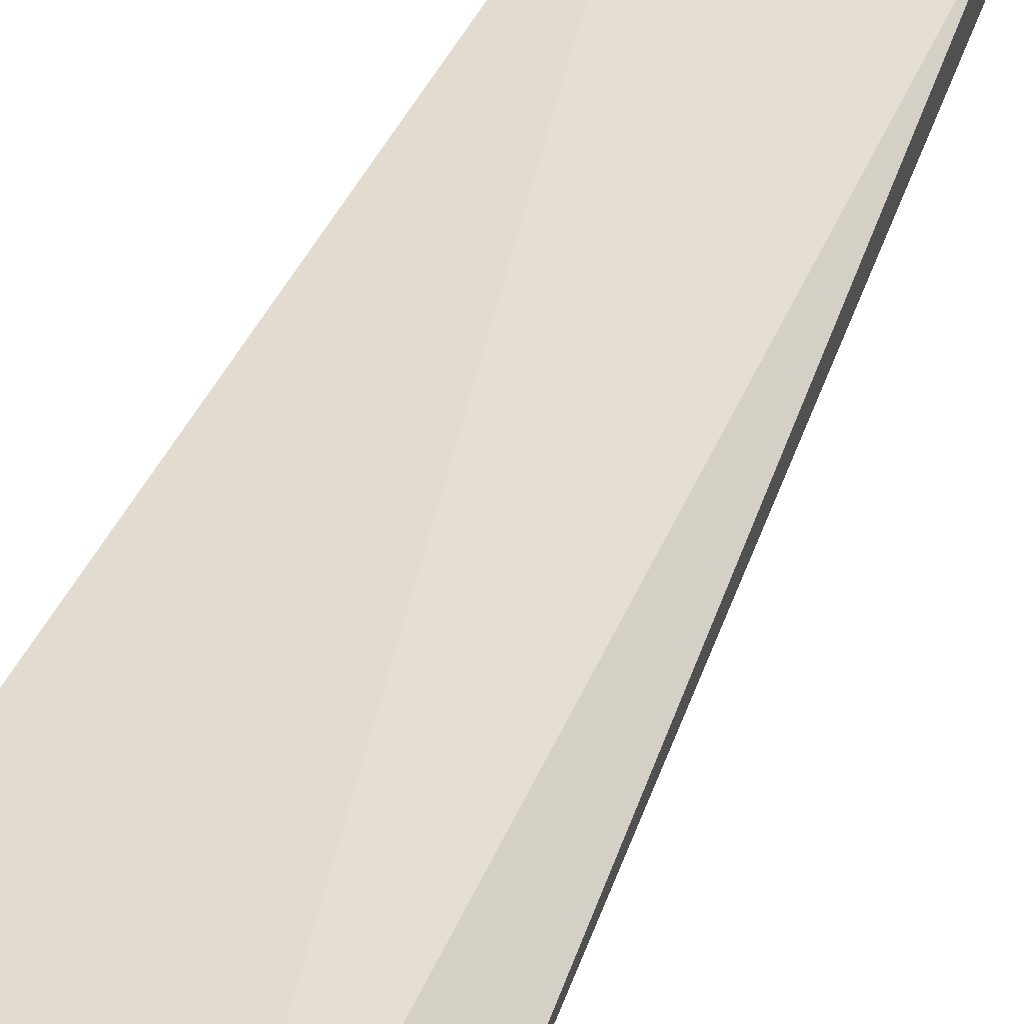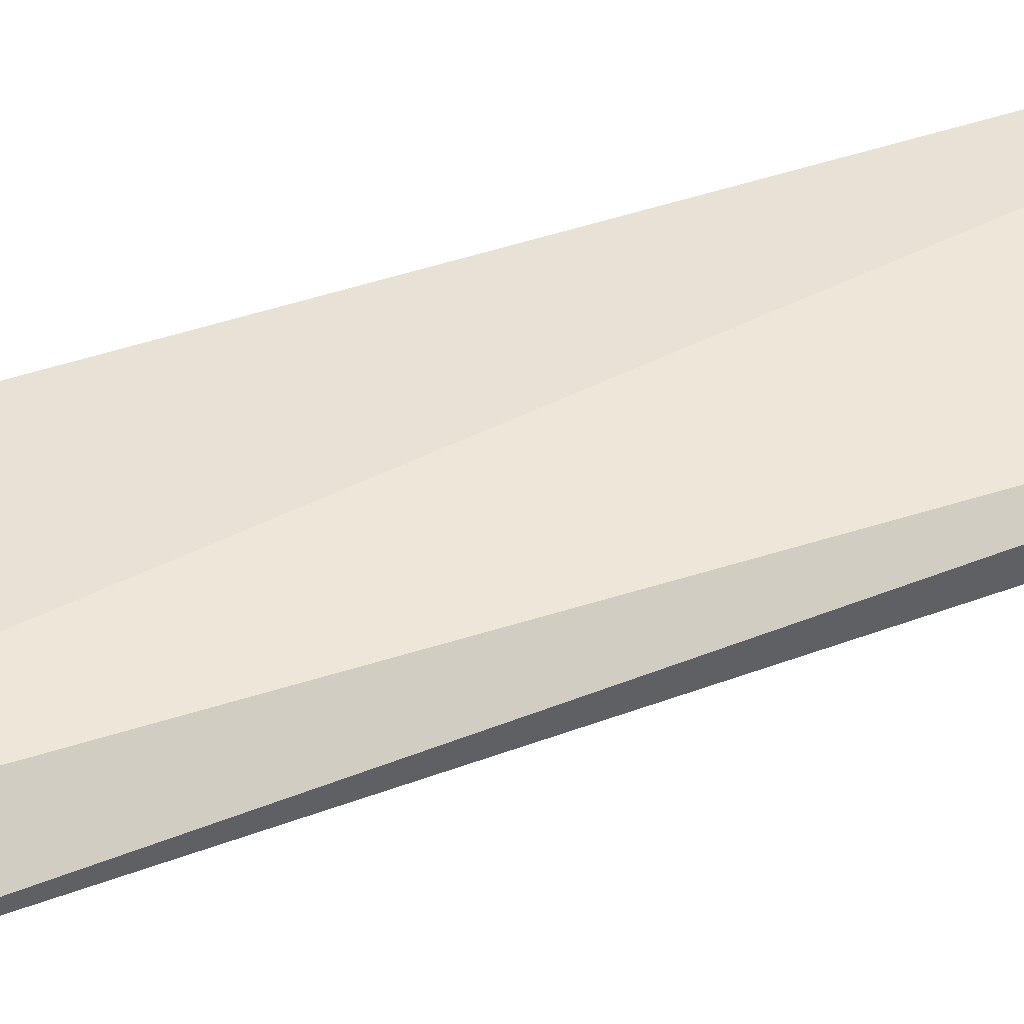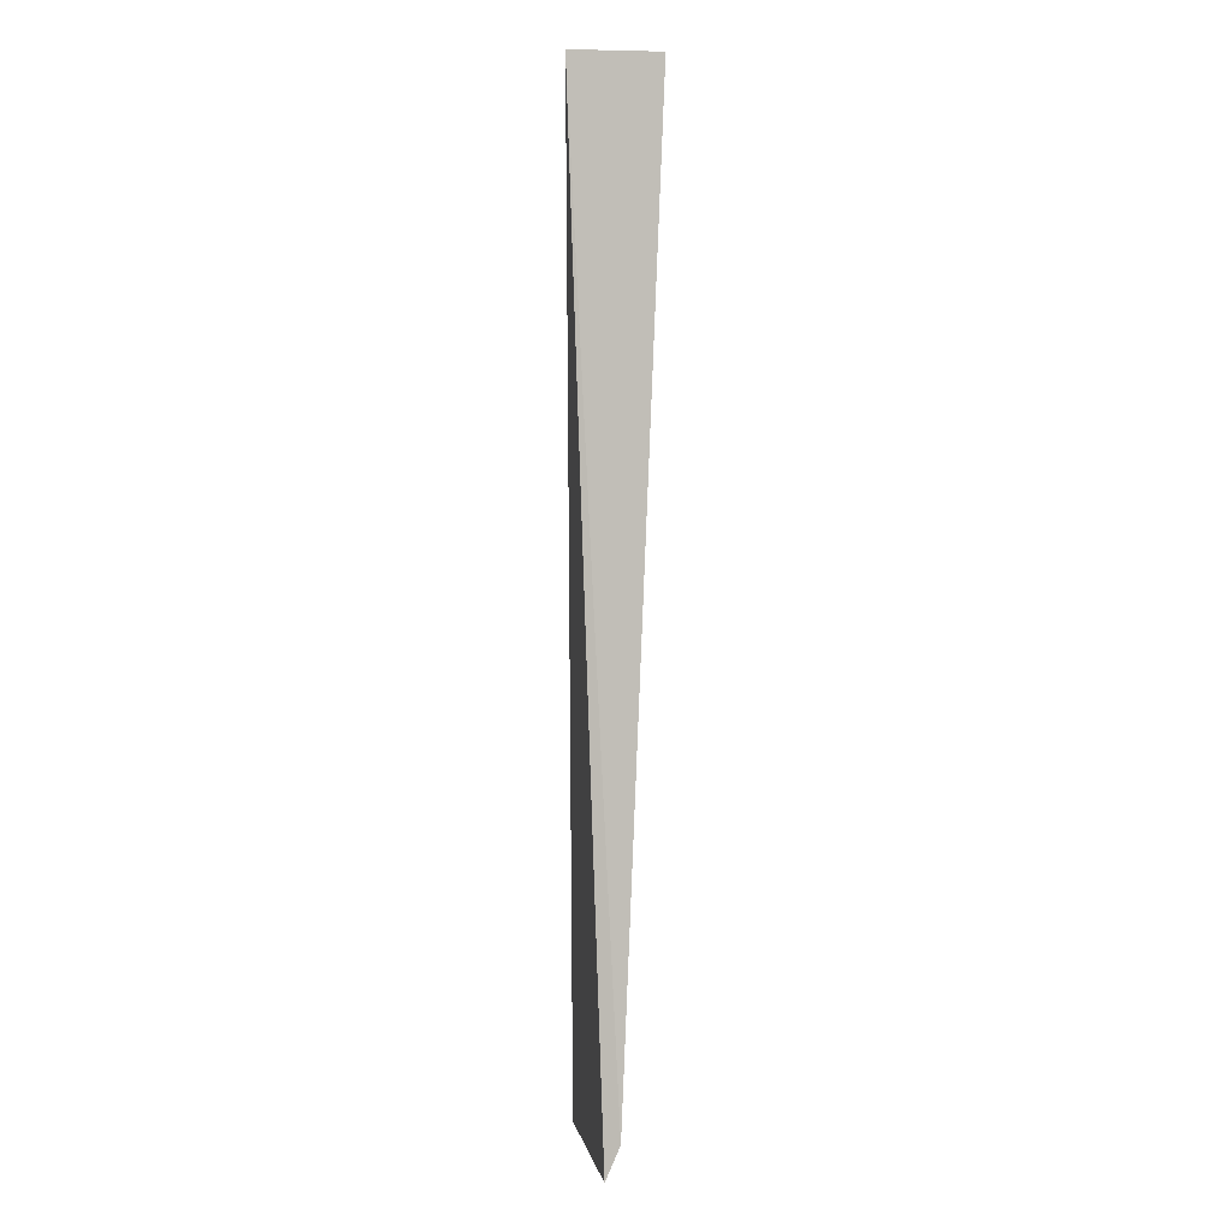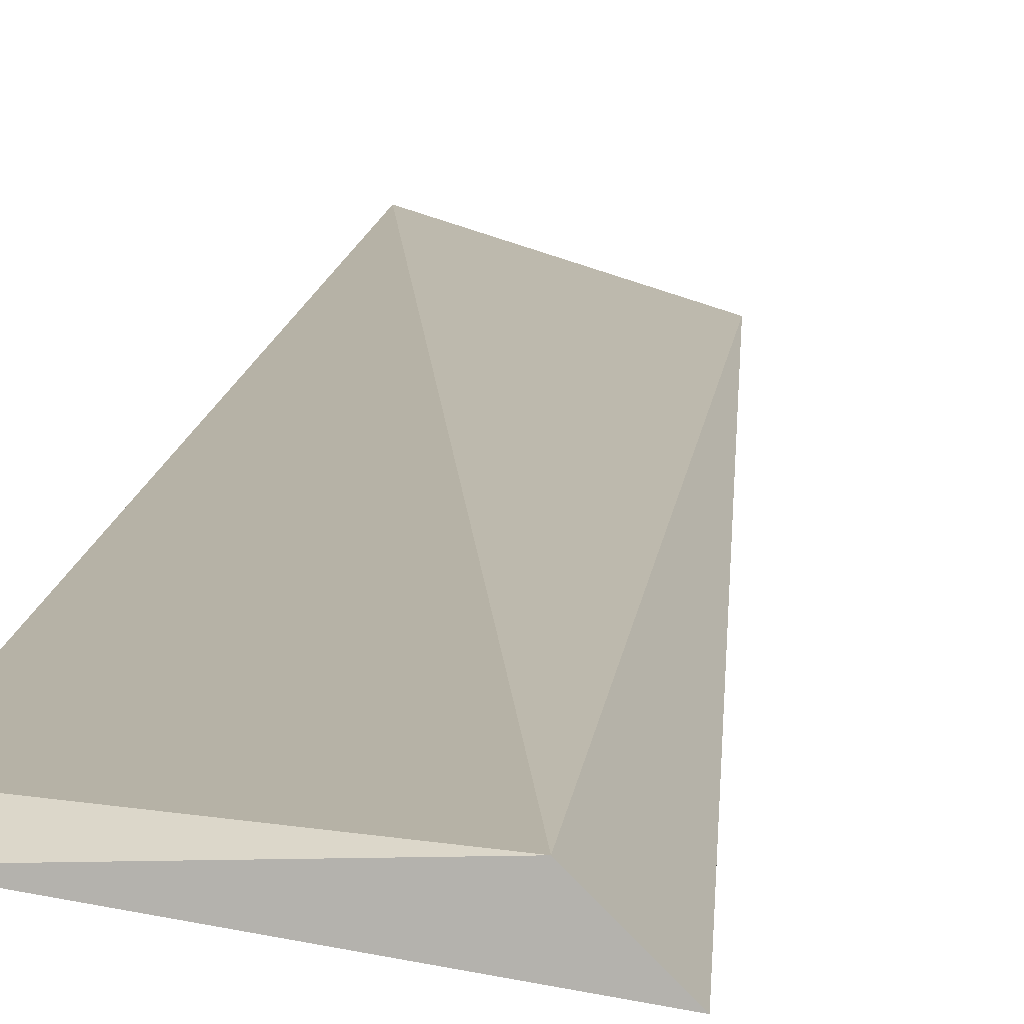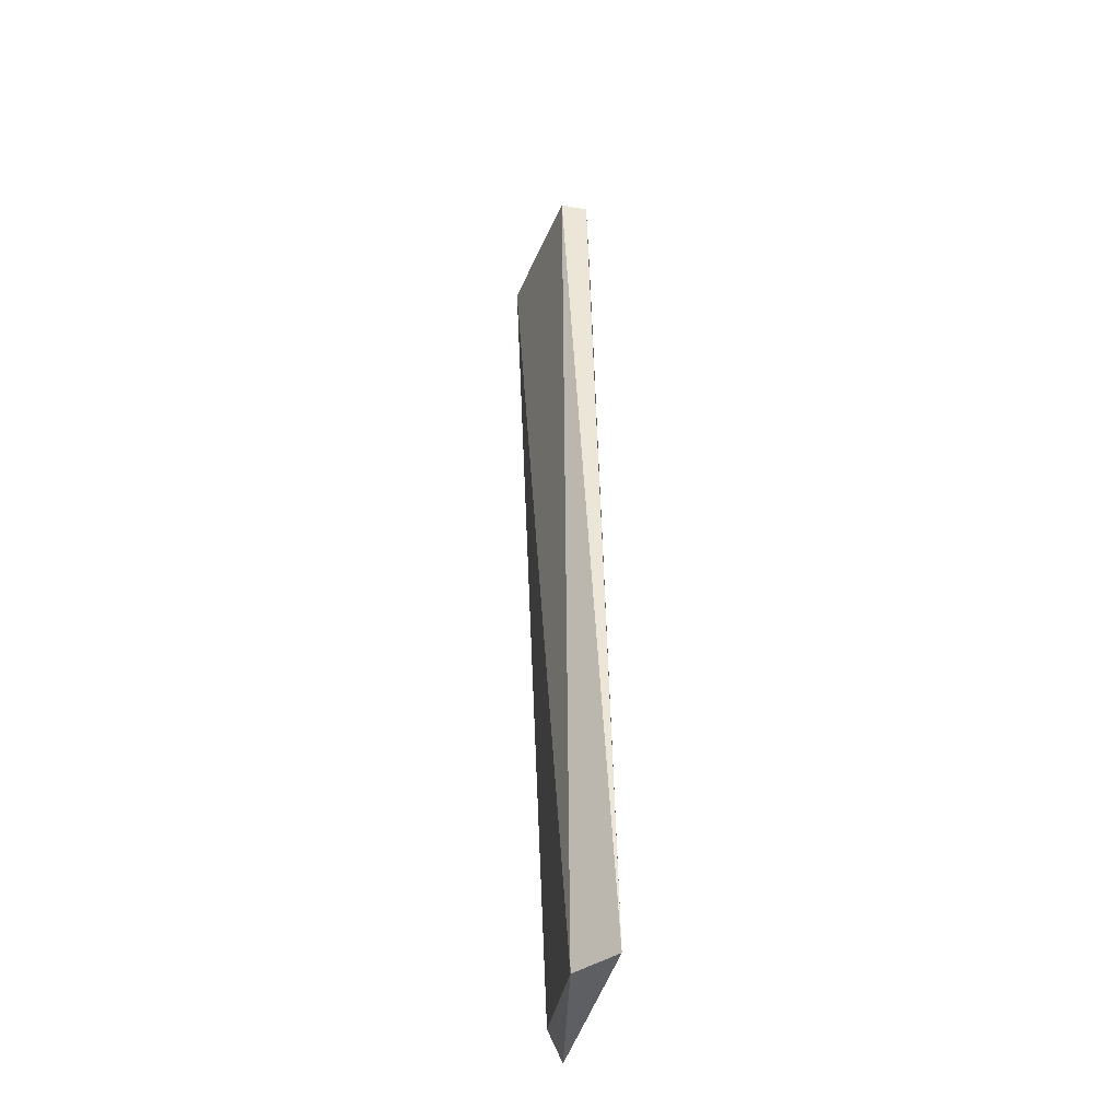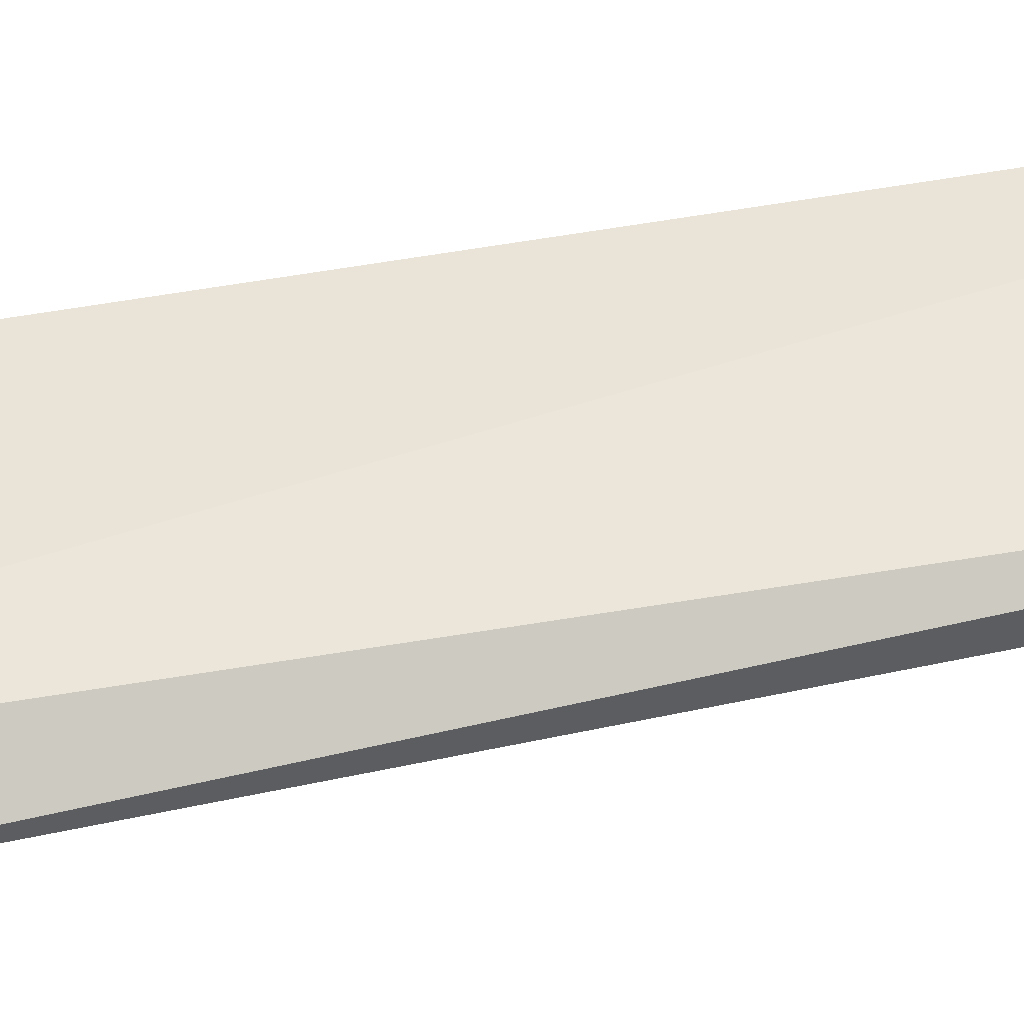
<metadata>
{"format":"obj","ext":"obj","renderer":"f3d","projection":"perspective","resolution":1024,"background":"white","views":[{"elev":31.2,"azim":-160.3,"up":"+Y"},{"elev":38.0,"azim":-110.6,"up":"+Y"},{"elev":-0.8,"azim":90.3,"up":"+Z"},{"elev":9.4,"azim":-172.4,"up":"+Y"},{"elev":-37.6,"azim":-94.1,"up":"+Z"},{"elev":42.1,"azim":-99.4,"up":"+Y"}]}
</metadata>
<code>
v -0.1874 0.02773 0.2723
v -0.1882 0.02291 0.2727
v -0.1884 0.0248 0.2182
v -0.1977 0.02514 0.2185
v -0.1952 0.02531 0.2727
v -0.1999 0.02299 0.2186
v -0.1882 0.02558 0.2201
v -0.195 0.02375 0.2725
f 5 2 1
f 5 1 4
f 6 3 2
f 6 4 3
f 6 5 4
f 7 3 4
f 7 4 1
f 7 1 2
f 7 2 3
f 8 6 2
f 8 2 5
f 8 5 6

</code>
